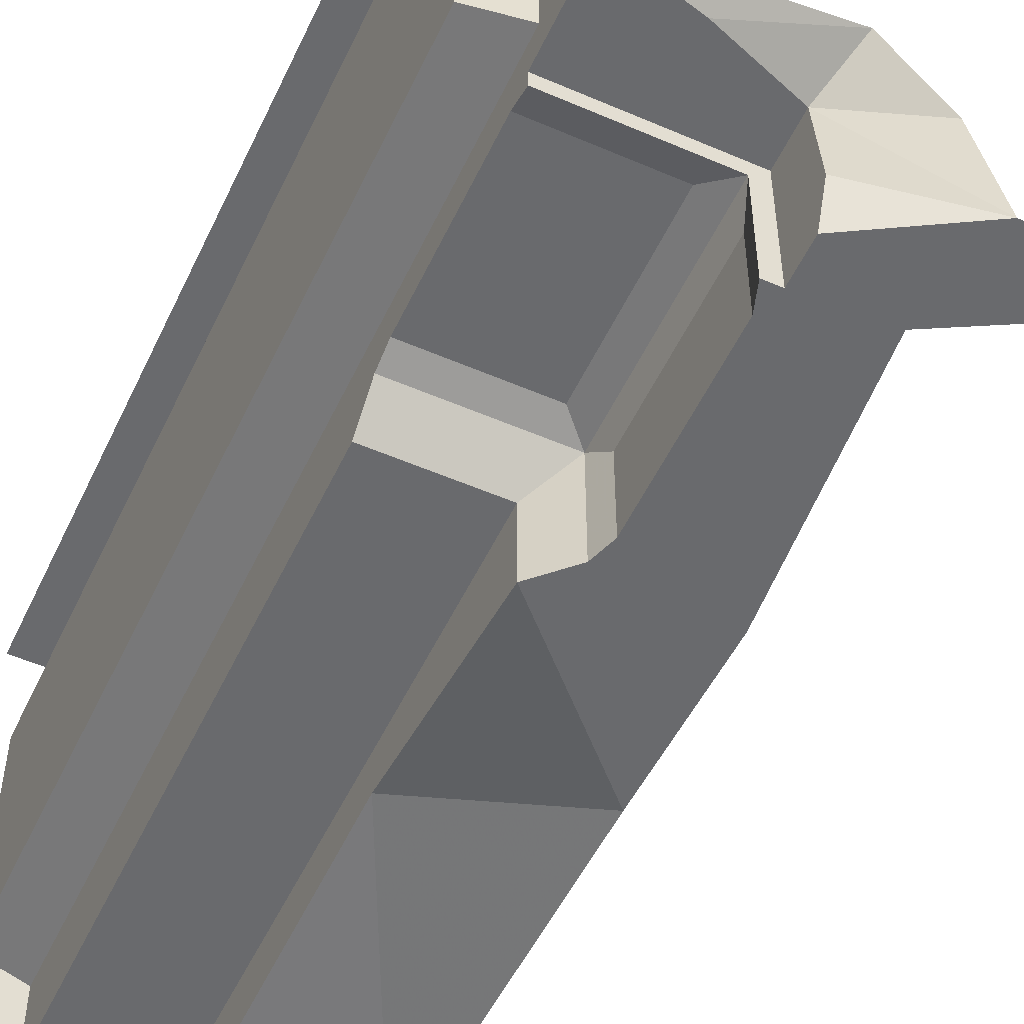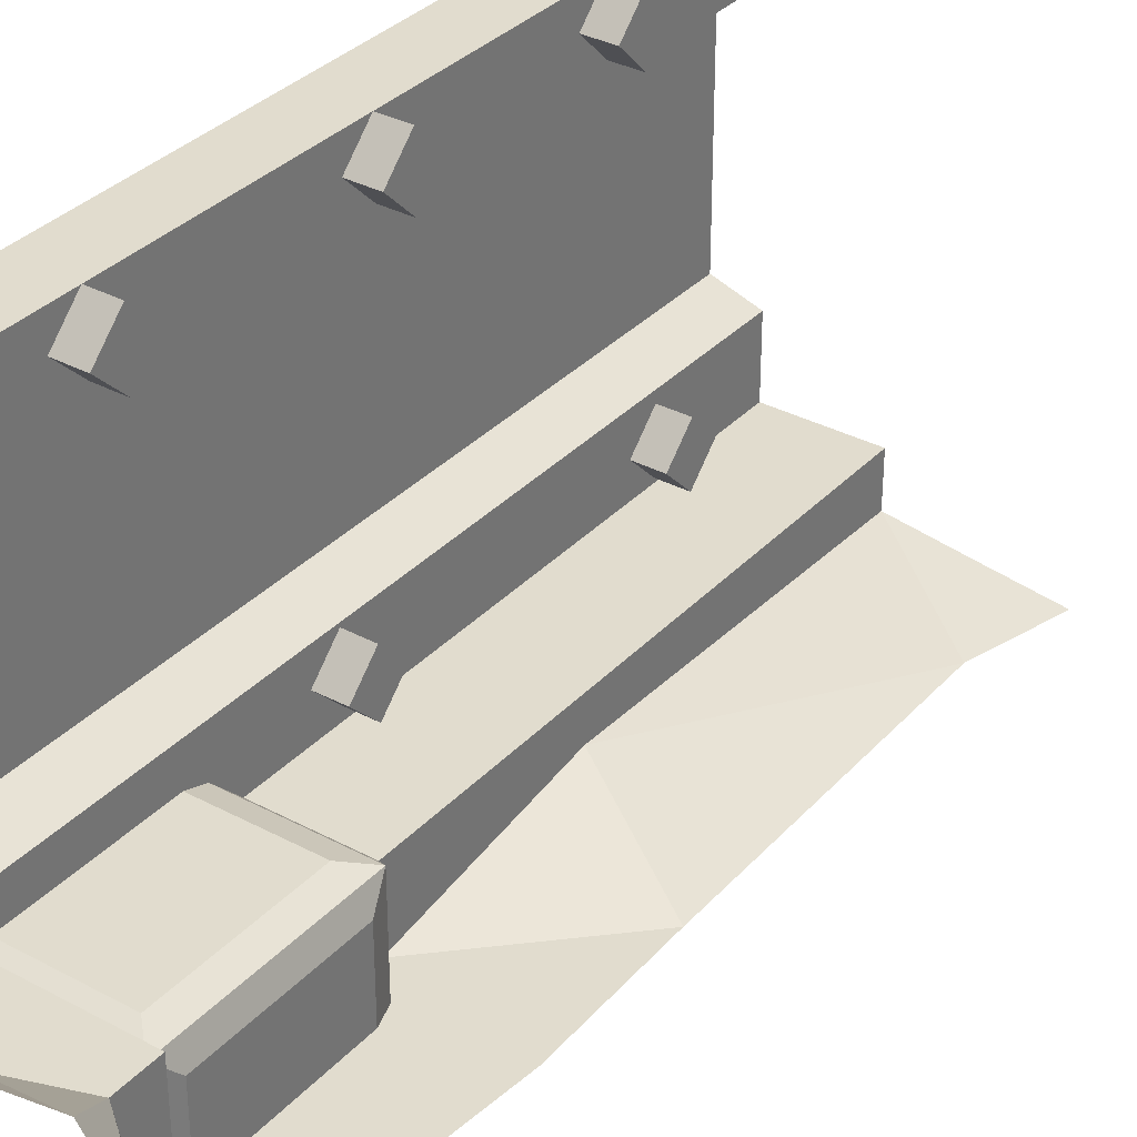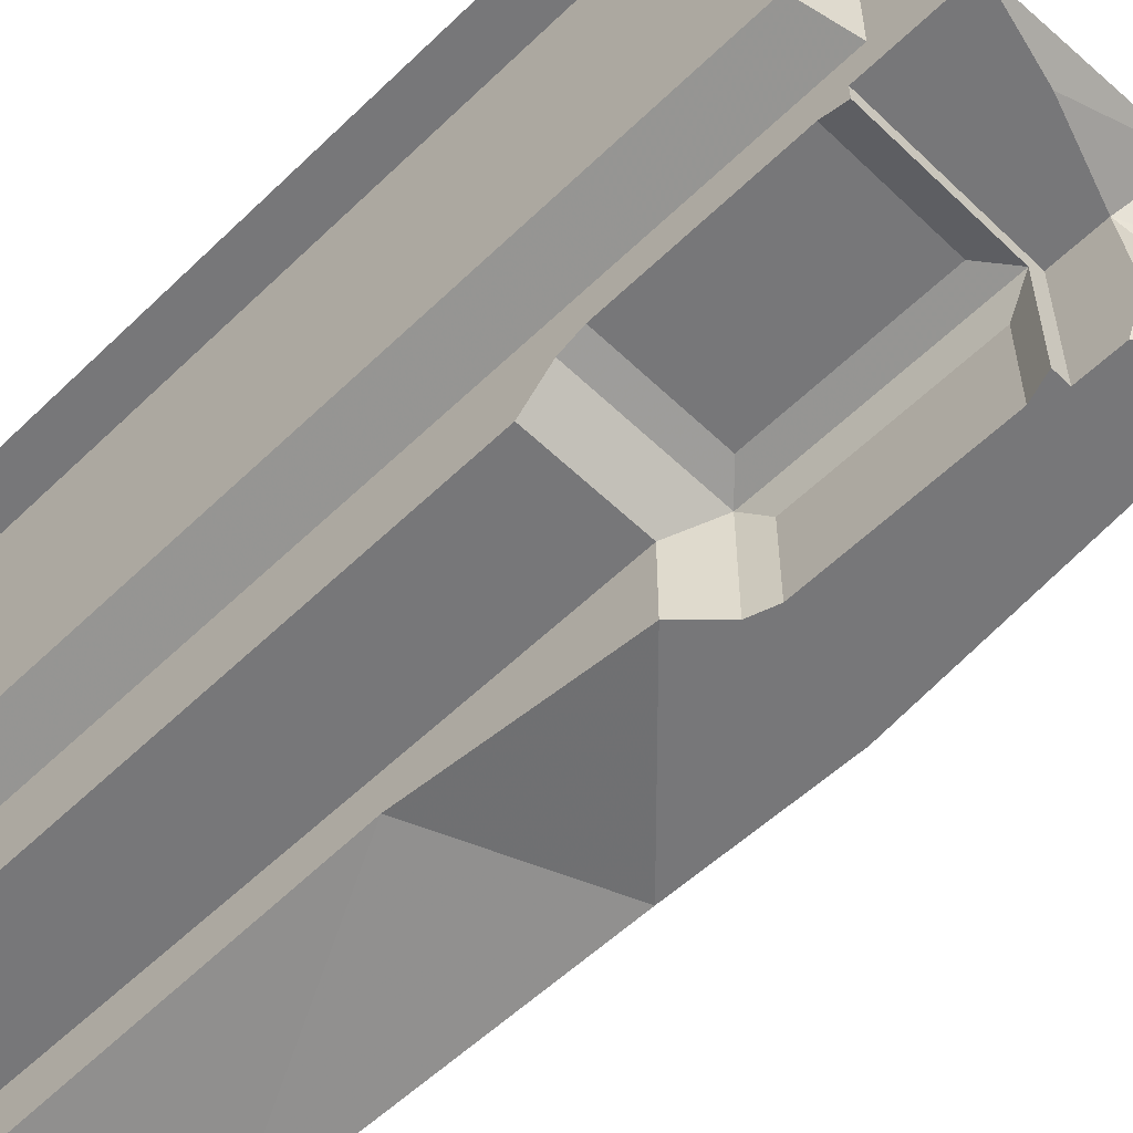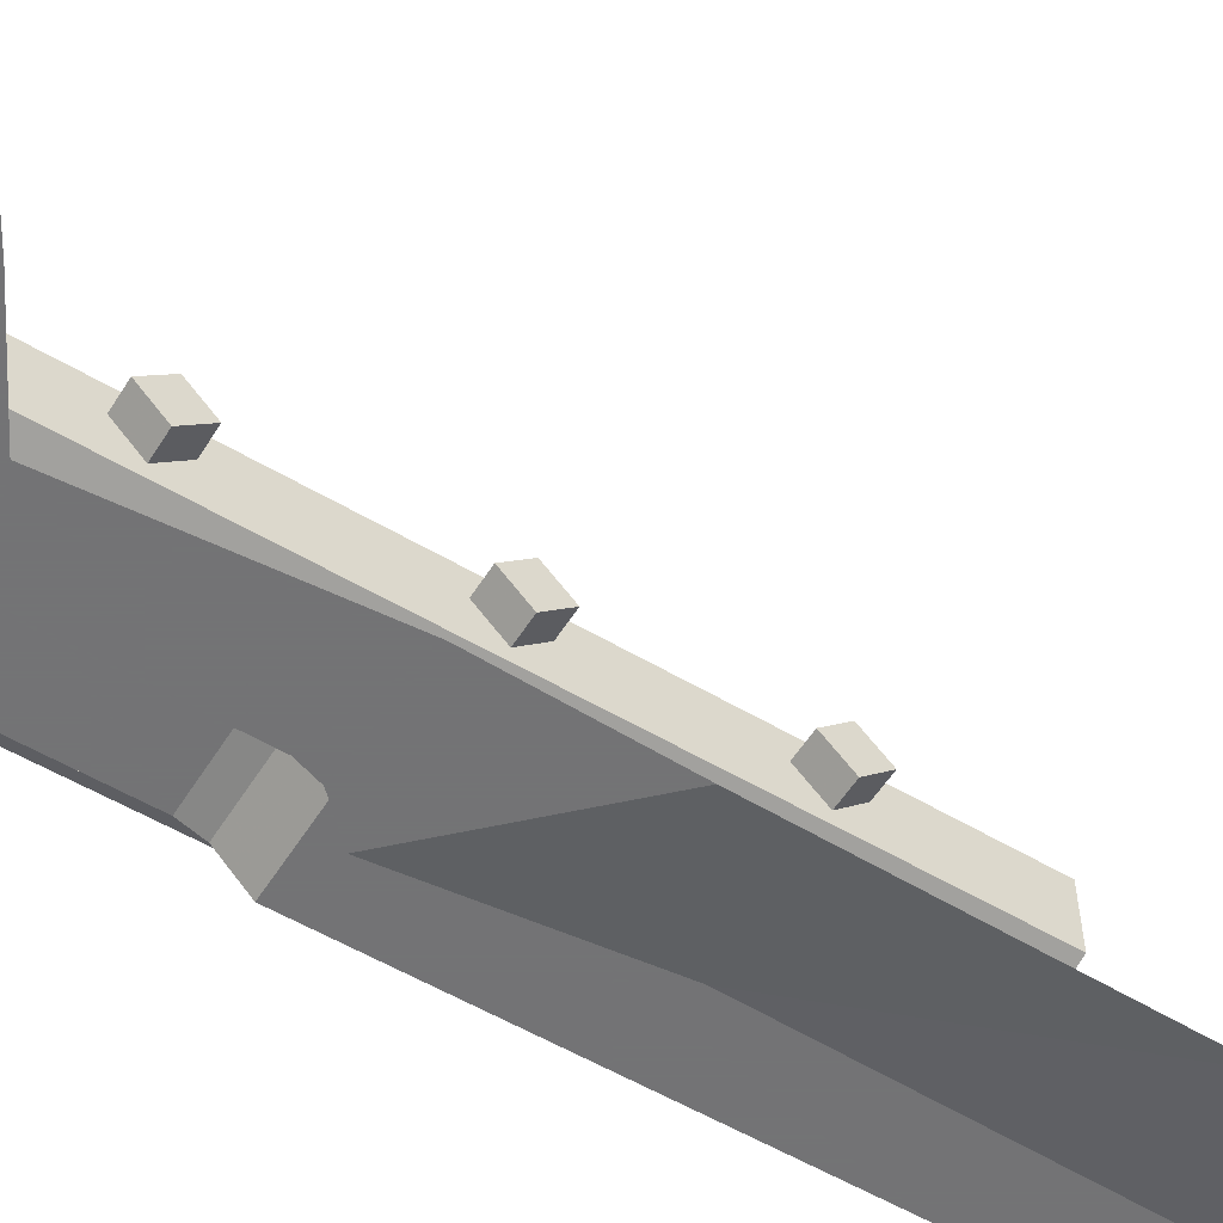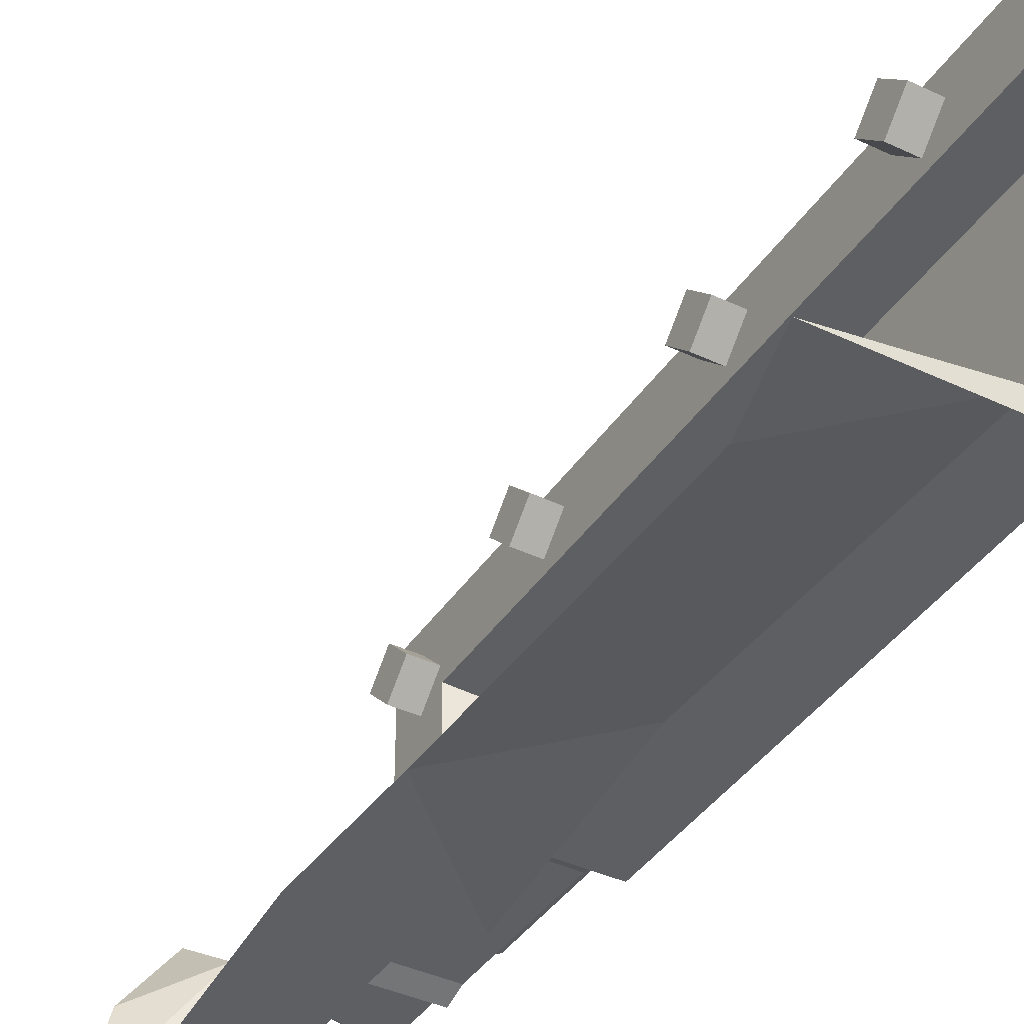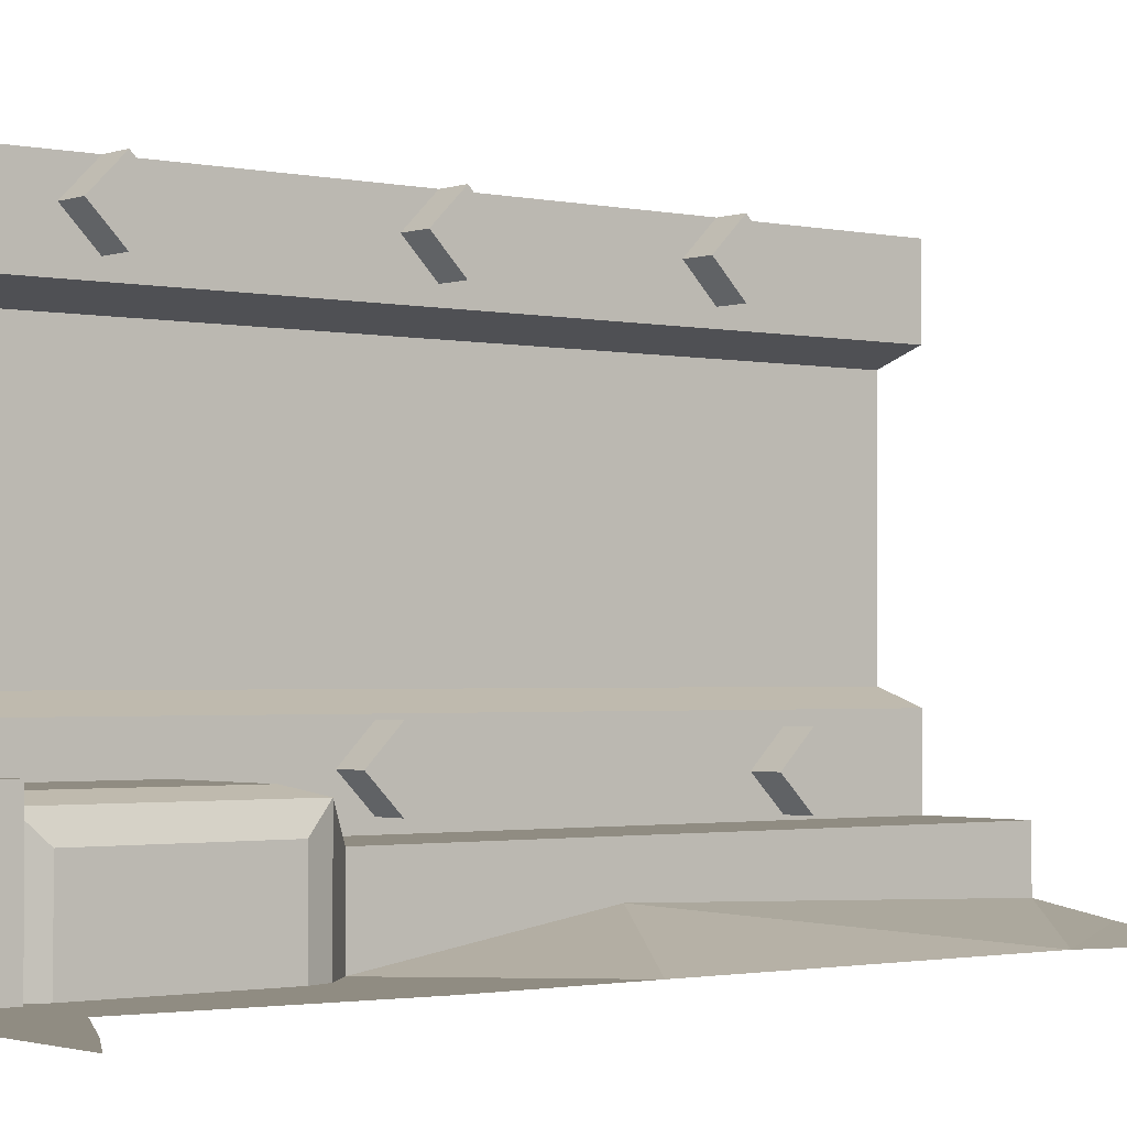
<metadata>
{"format":"obj","ext":"obj","renderer":"f3d","projection":"perspective","resolution":1024,"background":"white","views":[{"elev":-53.0,"azim":155.1,"up":"+Z"},{"elev":34.0,"azim":-144.1,"up":"+Z"},{"elev":-57.2,"azim":135.1,"up":"+Z"},{"elev":-56.0,"azim":-121.8,"up":"+Z"},{"elev":-39.9,"azim":-30.4,"up":"+Z"},{"elev":-1.6,"azim":-128.9,"up":"+Z"}]}
</metadata>
<code>
v 0.375 -0.2344 -0.2656
v 0.375 -0.1875 -0.25
v 0.375 -0.1875 -0.2812
v 0.1406 -0.2344 -0.2656
v 0.375 -0.5781 -0.2656
v 0.375 -0.6875 -0.1875
v 0.375 -0.1562 -0.1875
v 0.375 0 -0.25
v 0.2188 -0.03906 -0.25
v 0.0625 -0.1875 -0.25
v 0.09375 -0.1875 -0.2812
v 0.1406 -0.5781 -0.2656
v 0.09375 -0.625 -0.2812
v 0.375 -0.625 -0.2812
v 0.375 -0.6875 -0.3438
v 0.375 -1.875 -0.1875
v 0.4688 -1.875 -0.1562
v 0.4688 -0.1875 -0.1562
v 0.4688 -0.1875 0.3125
v 0.375 -0.1562 0.3438
v 0.375 0 0.5
v 0.375 -1.875 0.3438
v 0.375 -1.875 0.5
v 0.5 -1.875 0.5
v 0.5 0 0.5
v 0.0625 -0.07812 -0.4219
v 0.0625 -0.1875 -0.5
v 0.0625 -0.09375 -0.25
v -0.125 0 -0.5
v 0.0625 -0.1094 -0.5
v -0.2734 -0.07812 -0.5
v -0.08594 -0.1797 -0.5
v 0.07812 -0.2344 -0.5
v 0.09375 -0.1875 -0.5
v 0.07812 -0.2344 -0.3281
v 0.02344 0 -0.1875
v -0.07812 0 -0.3203
v 0.1562 -0.6875 -0.5
v 0.1562 -0.6875 -0.3438
v 0.09375 -0.625 -0.5
v -0.1172 -0.9609 -0.5
v 0.1562 -1.125 -0.4297
v 0.1562 -1.875 -0.3438
v 0.375 -1.875 -0.3438
v 0.1562 -1.875 -0.4531
v 0.25 -1.875 -0.4531
v 0.5 -1.875 -0.4531
v 0.5 -1.875 -0.3438
v 0.5 -1.875 -0.1875
v 0.07812 -0.5781 -0.3281
v 0.07812 -0.5781 -0.5
v -0.125 -0.6406 -0.5
v -0.1094 -1.672 -0.5
v 0 -1.875 -0.4766
v 0.5 -1.875 -0.5
v -0.1641 -1.875 -0.5
v -0.4062 0 -0.5
v 0.3125 -0.08594 0.3203
v 0.3125 -0.1484 0.3828
v 0.3125 -0.08594 0.4453
v 0.3125 -0.02344 0.3828
v 0.375 -0.08594 0.3203
v 0.375 -0.1484 0.3828
v 0.375 -0.08594 0.4453
v 0.375 -0.02344 0.3828
v 0.3125 -0.4766 0.375
v 0.3125 -0.5391 0.4375
v 0.3125 -0.4766 0.5
v 0.3125 -0.4141 0.4375
v 0.375 -0.4766 0.375
v 0.375 -0.5391 0.4375
v 0.375 -0.4766 0.5
v 0.375 -0.4141 0.4375
v 0.3125 -1.602 -0.3359
v 0.3125 -1.664 -0.2734
v 0.3125 -1.602 -0.2109
v 0.3125 -1.539 -0.2734
v 0.375 -1.602 -0.3359
v 0.375 -1.664 -0.2734
v 0.375 -1.602 -0.2109
v 0.375 -1.539 -0.2734
v 0.3125 -0.8906 -0.3203
v 0.3125 -0.9531 -0.2578
v 0.3125 -0.8906 -0.1953
v 0.3125 -0.8281 -0.2578
v 0.375 -0.8906 -0.3203
v 0.375 -0.9531 -0.2578
v 0.375 -0.8906 -0.1953
v 0.375 -0.8281 -0.2578
v 0.3125 -0.07812 -0.1719
v 0.3125 -0.1406 -0.1094
v 0.3125 -0.07812 -0.04688
v 0.3125 -0.01562 -0.1094
v 0.375 -0.07812 -0.1719
v 0.375 -0.1406 -0.1094
v 0.375 -0.07812 -0.04688
v 0.375 -0.01562 -0.1094
v 0.4688 -1.875 0.3125
v 0.3125 -0.9922 0.375
v 0.3125 -1.055 0.4375
v 0.3125 -0.9922 0.5
v 0.3125 -0.9297 0.4375
v 0.375 -0.9922 0.375
v 0.375 -1.055 0.4375
v 0.375 -0.9922 0.5
v 0.375 -0.9297 0.4375
v 0.3125 -1.477 0.375
v 0.3125 -1.539 0.4375
v 0.3125 -1.477 0.5
v 0.3125 -1.414 0.4375
v 0.375 -1.477 0.375
v 0.375 -1.539 0.4375
v 0.375 -1.477 0.5
v 0.375 -1.414 0.4375
f 1 2 3
f 1 3 4
f 2 8 9
f 2 9 10
f 3 11 4
f 11 35 13
f 9 28 10
f 13 35 50
f 1 4 5
f 1 5 6
f 1 6 7
f 1 7 2
f 2 7 8
f 4 12 5
f 7 18 19
f 7 19 20
f 38 39 13
f 38 13 40
f 39 43 44
f 39 44 15
f 50 35 33
f 50 33 51
f 58 59 60
f 58 60 61
f 66 67 68
f 66 68 69
f 74 75 76
f 74 76 77
f 82 83 84
f 82 84 85
f 90 91 92
f 90 92 93
f 19 98 20
f 20 98 22
f 99 100 101
f 99 101 102
f 107 108 109
f 107 109 110
f 2 10 11
f 2 11 3
f 27 34 10
f 10 34 11
f 4 11 12
f 6 14 15
f 26 27 10
f 26 10 28
f 26 30 27
f 11 34 33
f 11 33 35
f 11 13 12
f 39 15 14
f 39 14 13
f 13 50 51
f 13 51 40
f 5 12 13
f 5 13 14
f 5 14 6
f 6 16 17
f 6 17 18
f 6 18 7
f 44 48 49
f 44 49 17
f 44 17 16
f 58 62 59
f 59 62 63
f 60 64 61
f 61 64 65
f 66 70 67
f 67 70 71
f 68 72 69
f 69 72 73
f 74 78 75
f 75 78 79
f 76 80 77
f 77 80 81
f 82 86 83
f 83 86 87
f 84 88 85
f 85 88 89
f 90 94 91
f 91 94 95
f 92 96 93
f 93 96 97
f 99 103 100
f 100 103 104
f 101 105 102
f 102 105 106
f 107 111 108
f 108 111 112
f 109 113 110
f 110 113 114
f 6 15 16
f 7 20 8
f 8 20 21
f 21 20 22
f 21 22 23
f 21 23 24
f 21 24 25
f 44 16 15
f 58 61 62
f 59 63 64
f 59 64 60
f 61 65 62
f 66 69 70
f 67 71 72
f 67 72 68
f 69 73 70
f 74 77 78
f 75 79 80
f 75 80 76
f 77 81 78
f 82 85 86
f 83 87 88
f 83 88 84
f 85 89 86
f 90 93 94
f 91 95 96
f 91 96 92
f 93 97 94
f 99 102 103
f 100 104 105
f 100 105 101
f 102 106 103
f 107 110 111
f 108 112 113
f 108 113 109
f 110 114 111
f 26 28 29
f 26 29 30
f 28 9 36
f 28 36 37
f 28 37 29
f 9 8 36
f 57 31 30
f 57 30 29
f 27 30 31
f 27 31 32
f 27 32 33
f 27 33 34
f 38 40 41
f 38 41 42
f 40 51 52
f 40 52 41
f 51 33 52
f 52 33 32
f 38 42 39
f 39 42 43
f 43 42 45
f 17 19 18
f 19 17 98
f 43 45 46
f 43 46 44
f 44 46 47
f 44 47 48
f 45 54 55
f 45 55 46
f 46 55 47
f 54 56 55
f 53 42 41
f 42 53 45
f 45 53 54
f 56 54 53

</code>
